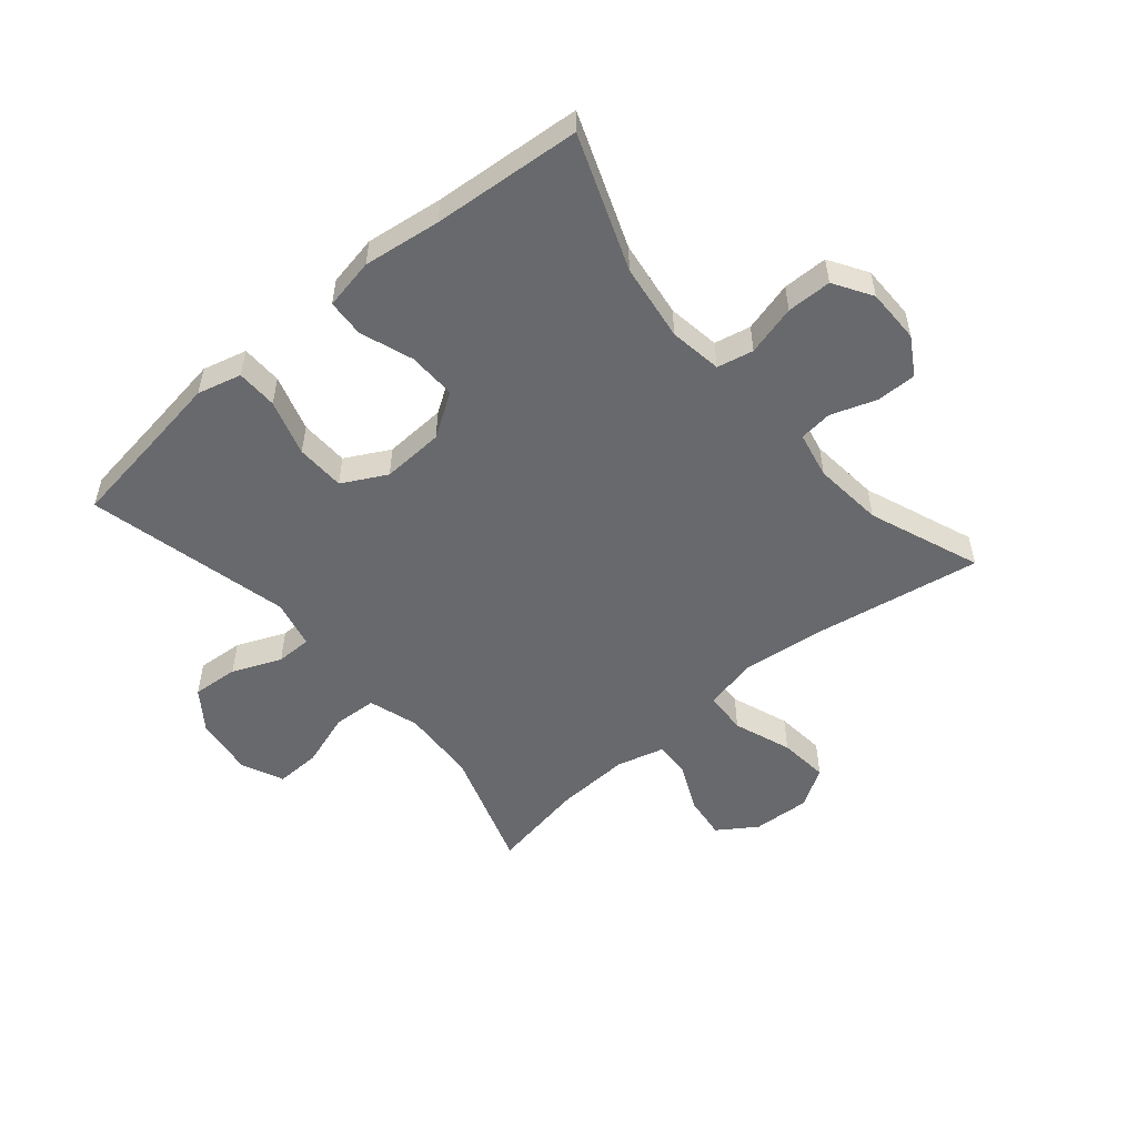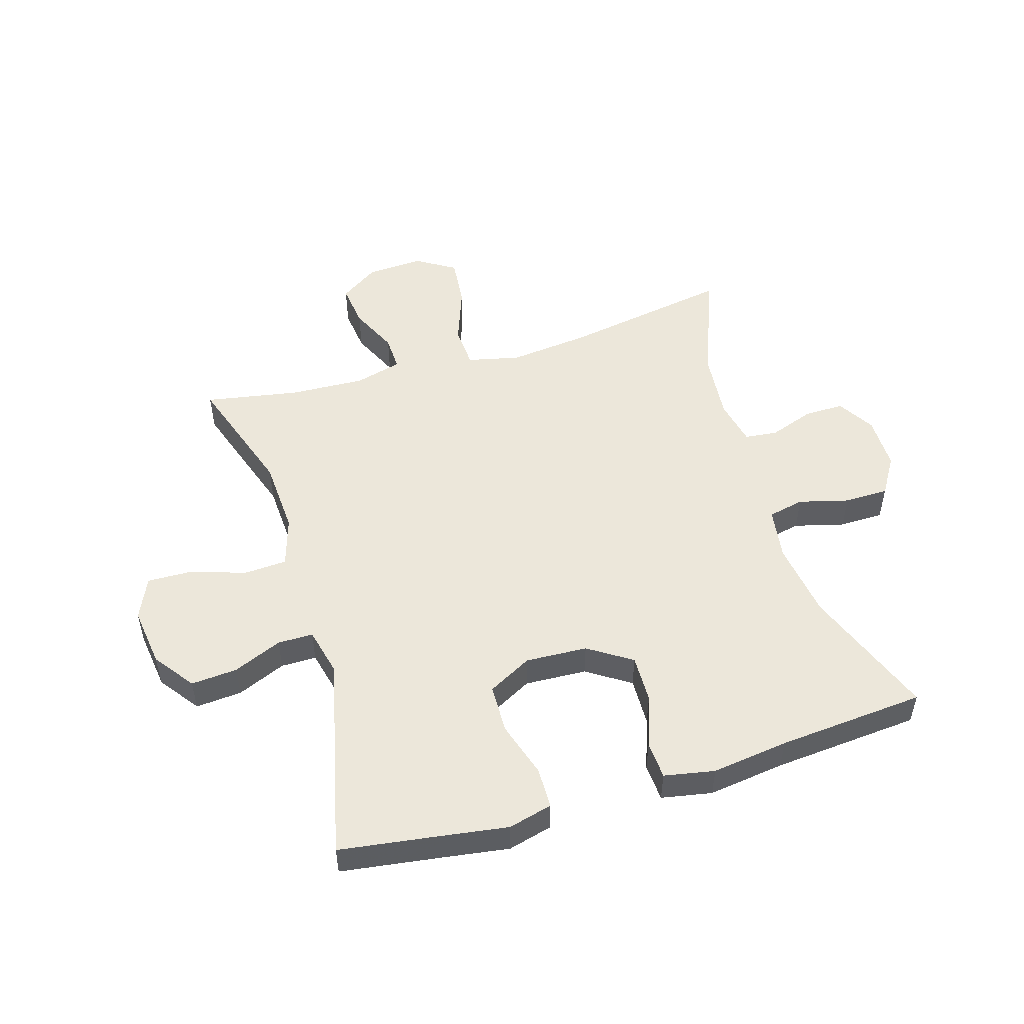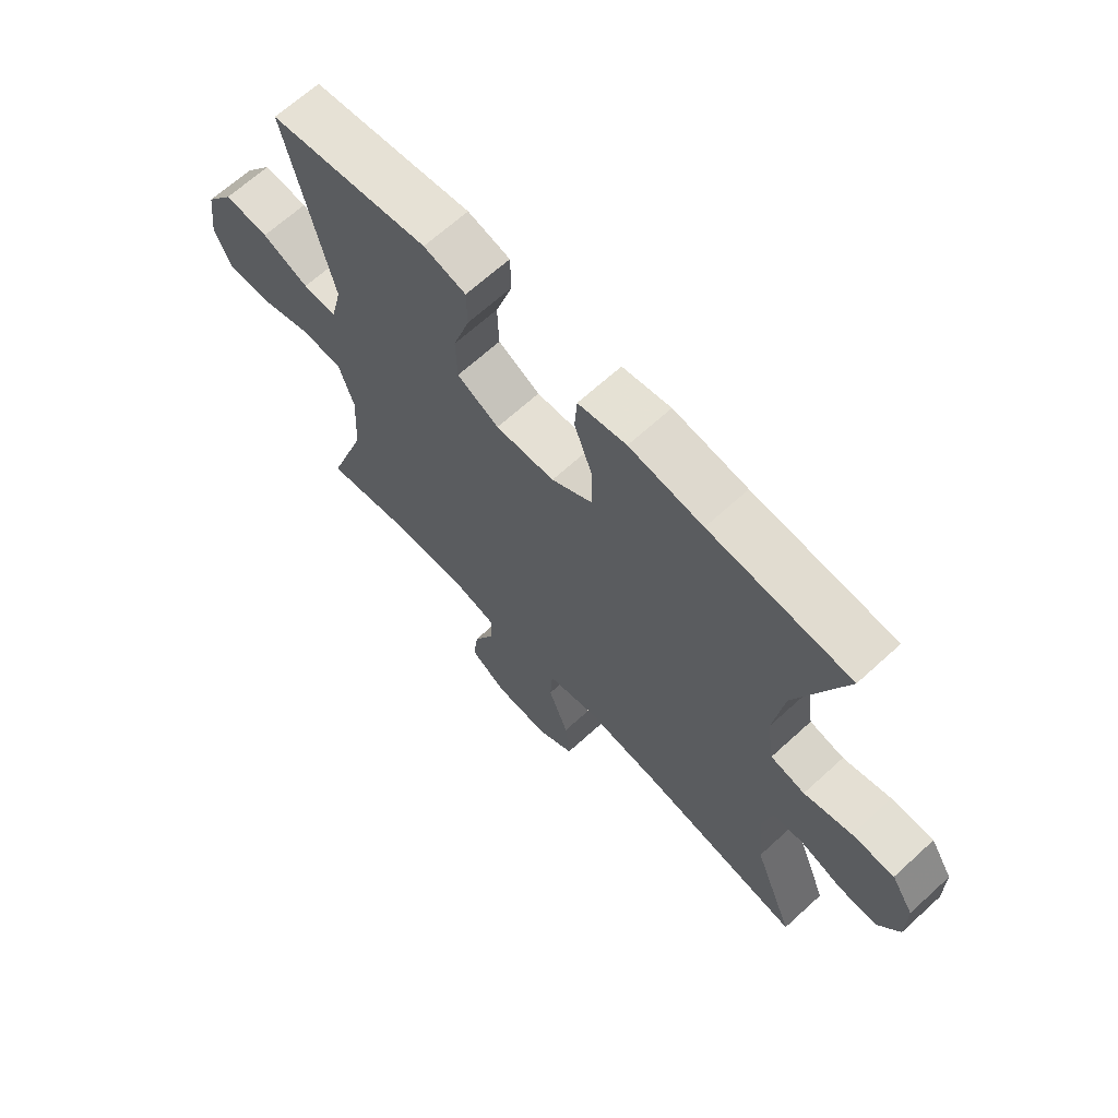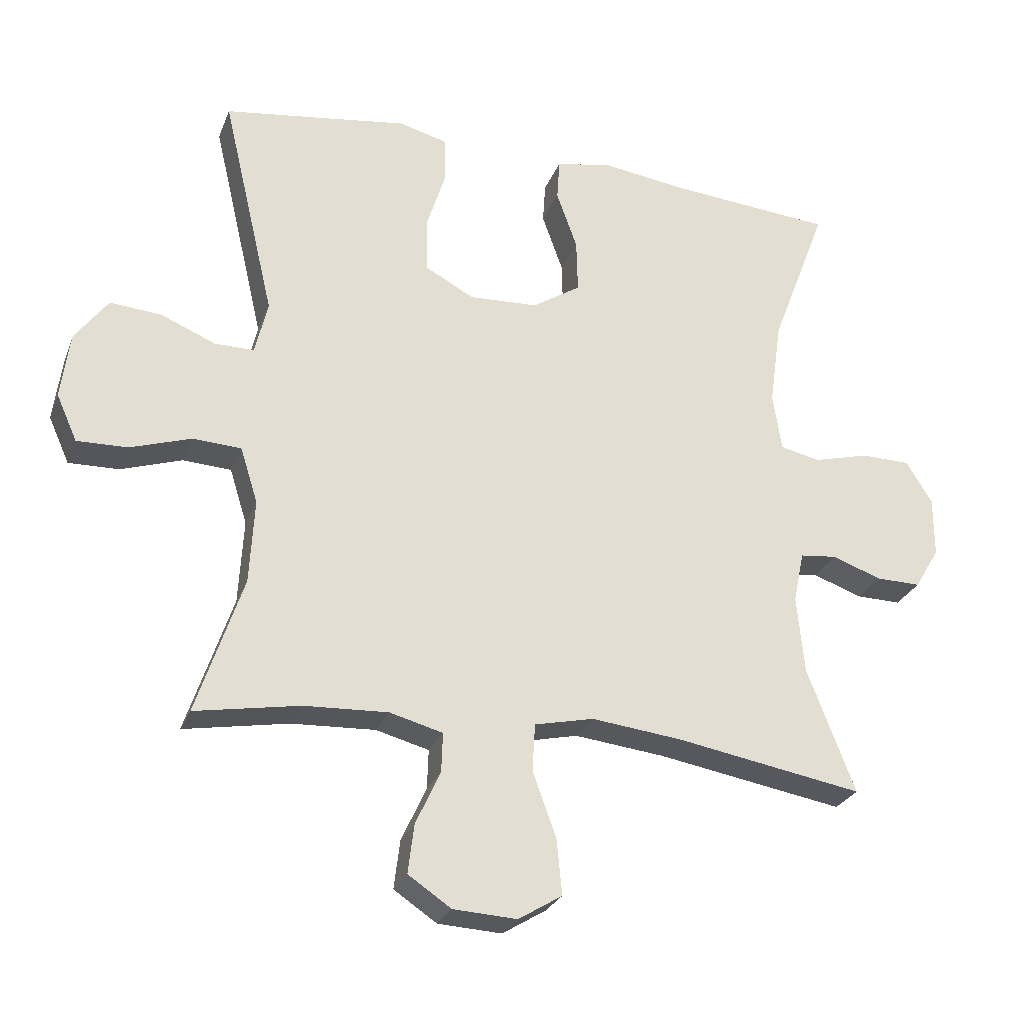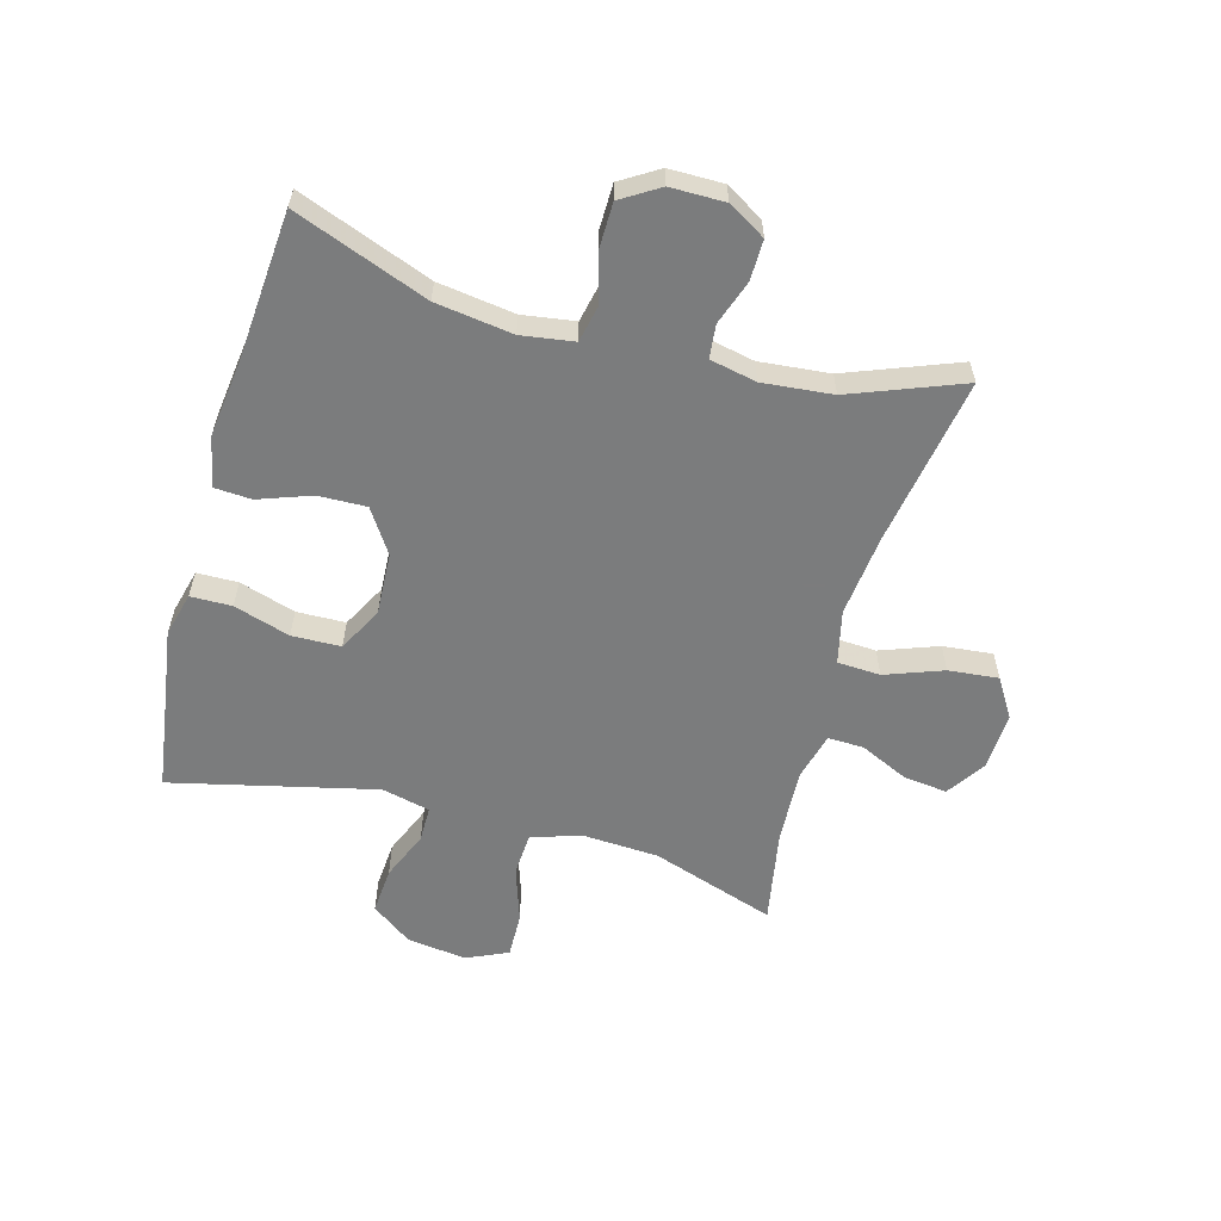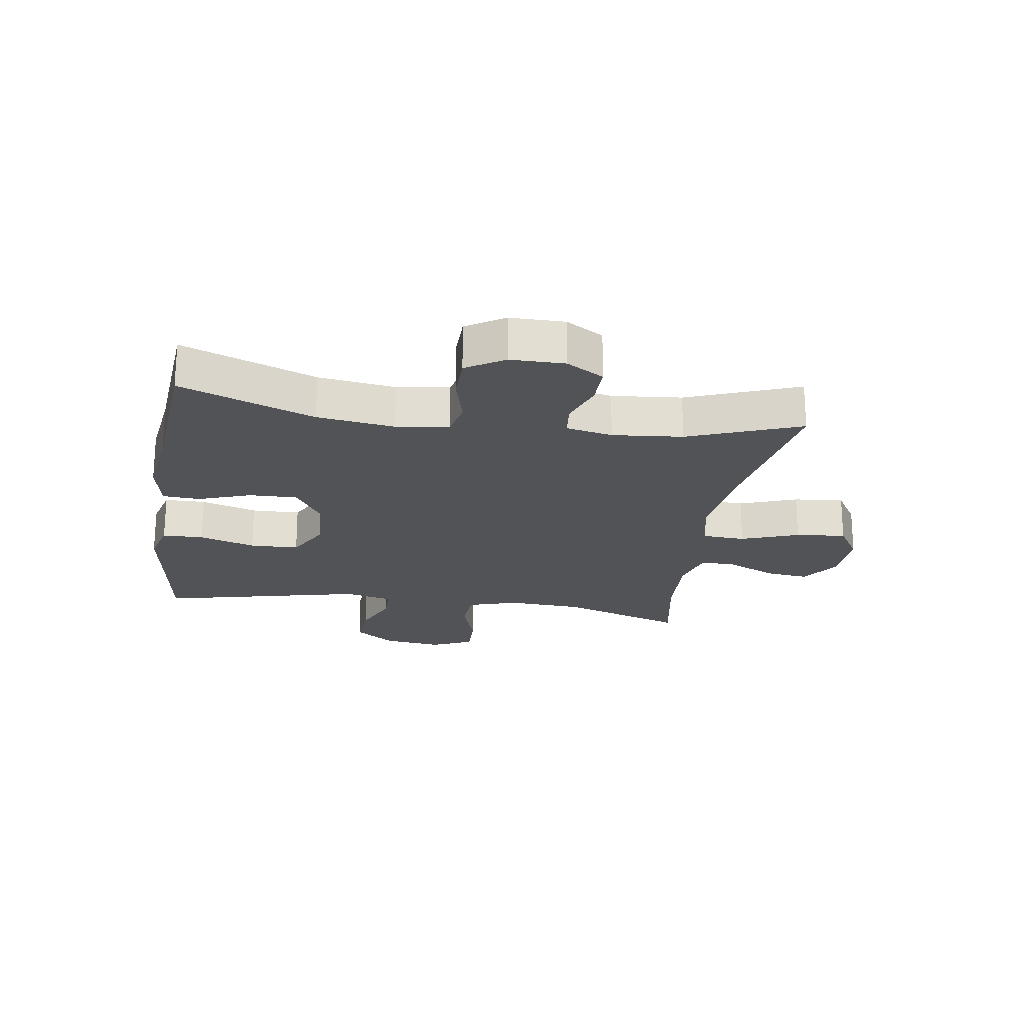
<metadata>
{"format":"obj","ext":"obj","renderer":"f3d","projection":"perspective","resolution":1024,"background":"white","views":[{"elev":-52.7,"azim":40.3,"up":"+Y"},{"elev":51.3,"azim":-16.8,"up":"+Y"},{"elev":66.6,"azim":47.5,"up":"+Z"},{"elev":-26.8,"azim":-18.4,"up":"+Z"},{"elev":-58.7,"azim":74.6,"up":"+Y"},{"elev":-21.7,"azim":81.3,"up":"+Y"}]}
</metadata>
<code>
v 0.5 0.07 0.5
v 0.416 0.07 0.279
v 0.398 0.07 0.151
v 0.411 0.07 0.064
v 0.471 0.07 0.051
v 0.554 0.07 0.073
v 0.628 0.07 0.072
v 0.667 0.07 0.009
v 0.667 0.07 -0.081
v 0.63 0.07 -0.143
v 0.563 0.07 -0.142
v 0.489 0.07 -0.116
v 0.434 0.07 -0.122
v 0.418 0.07 -0.199
v 0.429 0.07 -0.315
v 0.5 0.07 -0.5
v 0.22 0.07 -0.452
v 0.085 0.07 -0.437
v -0.003 0.07 -0.457
v -0.007 0.07 -0.528
v 0.028 0.07 -0.624
v 0.036 0.07 -0.707
v -0.029 0.07 -0.747
v -0.124 0.07 -0.742
v -0.188 0.07 -0.699
v -0.179 0.07 -0.626
v -0.142 0.07 -0.546
v -0.14 0.07 -0.487
v -0.219 0.07 -0.466
v -0.344 0.07 -0.472
v -0.5 0.07 -0.5
v -0.431 0.07 -0.294
v -0.424 0.07 -0.168
v -0.45 0.07 -0.085
v -0.522 0.07 -0.081
v -0.613 0.07 -0.111
v -0.688 0.07 -0.113
v -0.719 0.07 -0.044
v -0.706 0.07 0.055
v -0.657 0.07 0.122
v -0.58 0.07 0.116
v -0.499 0.07 0.082
v -0.44 0.07 0.082
v -0.421 0.07 0.162
v -0.5 0.07 0.5
v -0.338 0.07 0.523
v -0.223 0.07 0.54
v -0.15 0.07 0.521
v -0.149 0.07 0.453
v -0.178 0.07 0.36
v -0.176 0.07 0.279
v -0.103 0.07 0.24
v 0 0.07 0.245
v 0.072 0.07 0.292
v 0.07 0.07 0.372
v 0.039 0.07 0.459
v 0.043 0.07 0.521
v 0.127 0.07 0.537
v 0.255 0.07 0.52
v 0.5 0 0.5
v 0.416 0 0.279
v 0.398 0 0.151
v 0.411 0 0.064
v 0.471 0 0.051
v 0.554 0 0.073
v 0.628 0 0.072
v 0.667 0 0.009
v 0.667 0 -0.081
v 0.63 0 -0.143
v 0.563 0 -0.142
v 0.489 0 -0.116
v 0.434 0 -0.122
v 0.418 0 -0.199
v 0.429 0 -0.315
v 0.5 0 -0.5
v 0.22 0 -0.452
v 0.085 0 -0.437
v -0.003 0 -0.457
v -0.007 0 -0.528
v 0.028 0 -0.624
v 0.036 0 -0.707
v -0.029 0 -0.747
v -0.124 0 -0.742
v -0.188 0 -0.699
v -0.179 0 -0.626
v -0.142 0 -0.546
v -0.14 0 -0.487
v -0.219 0 -0.466
v -0.344 0 -0.472
v -0.5 0 -0.5
v -0.431 0 -0.294
v -0.424 0 -0.168
v -0.45 0 -0.085
v -0.522 0 -0.081
v -0.613 0 -0.111
v -0.688 0 -0.113
v -0.719 0 -0.044
v -0.706 0 0.055
v -0.657 0 0.122
v -0.58 0 0.116
v -0.499 0 0.082
v -0.44 0 0.082
v -0.421 0 0.162
v -0.5 0 0.5
v -0.338 0 0.523
v -0.223 0 0.54
v -0.15 0 0.521
v -0.149 0 0.453
v -0.178 0 0.36
v -0.176 0 0.279
v -0.103 0 0.24
v 0 0 0.245
v 0.072 0 0.292
v 0.07 0 0.372
v 0.039 0 0.459
v 0.043 0 0.521
v 0.127 0 0.537
v 0.255 0 0.52
f 57 58 59
f 56 57 59
f 55 56 59
f 59 1 2
f 55 59 2
f 54 55 2
f 53 54 2 3
f 52 53 3 4
f 48 49 50
f 47 48 50
f 46 47 50
f 46 50 51
f 45 46 51
f 44 45 51
f 43 44 51 52
f 40 41 42
f 39 40 42
f 38 39 42
f 37 38 42
f 36 37 42
f 35 36 42
f 34 35 42 43
f 43 52 4
f 34 43 4
f 33 34 4
f 30 31 32
f 33 4 5
f 32 33 5
f 30 32 5
f 29 30 5
f 25 26 27
f 24 25 27
f 23 24 27
f 22 23 27
f 21 22 27
f 20 21 27
f 19 20 27 28
f 5 6 7
f 29 5 7
f 28 29 7
f 19 28 7
f 18 19 7
f 15 16 17
f 14 15 17 18
f 10 11 12
f 9 10 12
f 8 9 12
f 7 8 12
f 7 12 13
f 18 7 13
f 13 14 18
f 118 117 116
f 118 116 115
f 118 115 114
f 61 60 118
f 61 118 114
f 61 114 113
f 62 61 113 112
f 63 62 112 111
f 109 108 107
f 109 107 106
f 109 106 105
f 110 109 105
f 110 105 104
f 110 104 103
f 111 110 103 102
f 101 100 99
f 101 99 98
f 101 98 97
f 101 97 96
f 101 96 95
f 101 95 94
f 102 101 94 93
f 63 111 102
f 63 102 93
f 63 93 92
f 91 90 89
f 64 63 92
f 64 92 91
f 64 91 89
f 64 89 88
f 86 85 84
f 86 84 83
f 86 83 82
f 86 82 81
f 86 81 80
f 86 80 79
f 87 86 79 78
f 66 65 64
f 66 64 88
f 66 88 87
f 66 87 78
f 66 78 77
f 76 75 74
f 77 76 74 73
f 71 70 69
f 71 69 68
f 71 68 67
f 71 67 66
f 72 71 66
f 72 66 77
f 77 73 72
f 1 60 61 2
f 2 61 62 3
f 3 62 63 4
f 4 63 64 5
f 5 64 65 6
f 6 65 66 7
f 7 66 67 8
f 8 67 68 9
f 9 68 69 10
f 10 69 70 11
f 11 70 71 12
f 12 71 72 13
f 13 72 73 14
f 14 73 74 15
f 15 74 75 16
f 16 75 76 17
f 17 76 77 18
f 18 77 78 19
f 19 78 79 20
f 20 79 80 21
f 21 80 81 22
f 22 81 82 23
f 23 82 83 24
f 24 83 84 25
f 25 84 85 26
f 26 85 86 27
f 27 86 87 28
f 28 87 88 29
f 29 88 89 30
f 30 89 90 31
f 31 90 91 32
f 32 91 92 33
f 33 92 93 34
f 34 93 94 35
f 35 94 95 36
f 36 95 96 37
f 37 96 97 38
f 38 97 98 39
f 39 98 99 40
f 40 99 100 41
f 41 100 101 42
f 42 101 102 43
f 43 102 103 44
f 44 103 104 45
f 45 104 105 46
f 46 105 106 47
f 47 106 107 48
f 48 107 108 49
f 49 108 109 50
f 50 109 110 51
f 51 110 111 52
f 52 111 112 53
f 53 112 113 54
f 54 113 114 55
f 55 114 115 56
f 56 115 116 57
f 57 116 117 58
f 58 117 118 59
f 59 118 60 1

</code>
